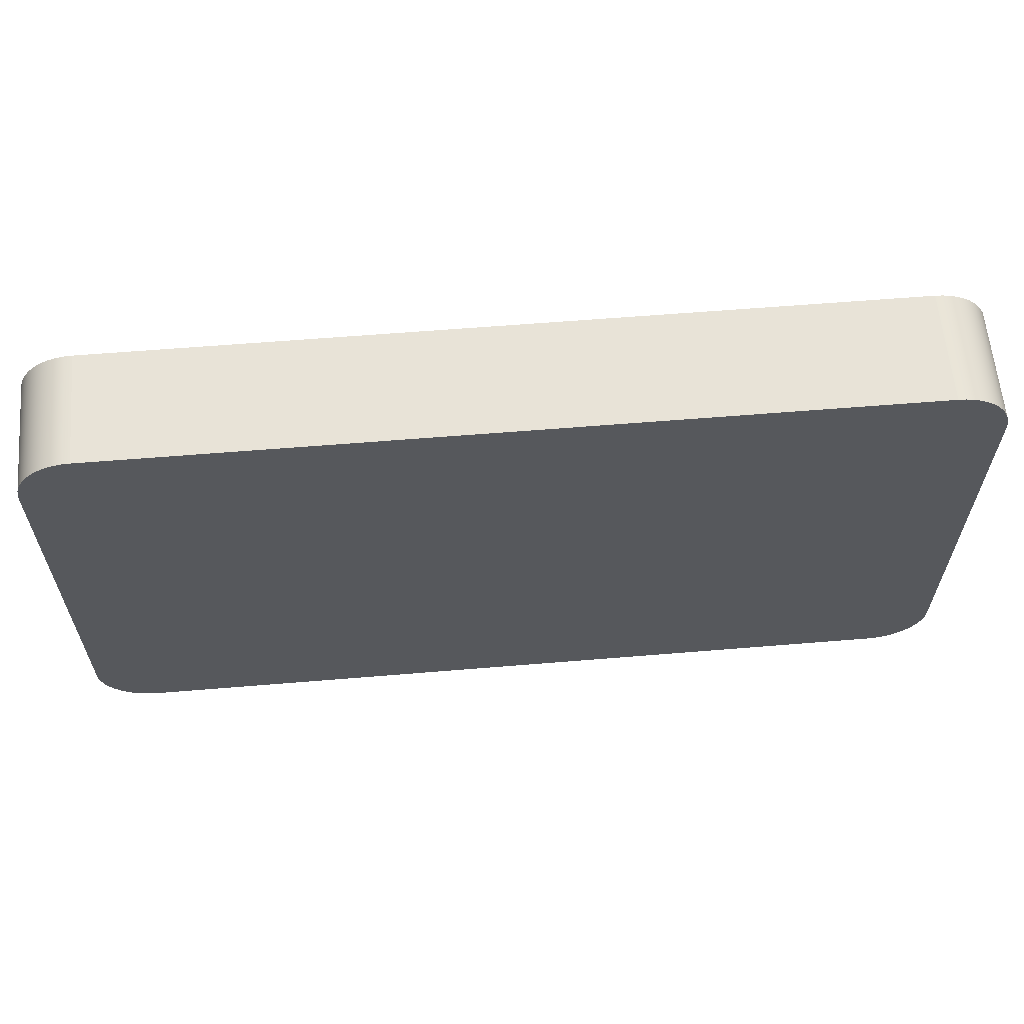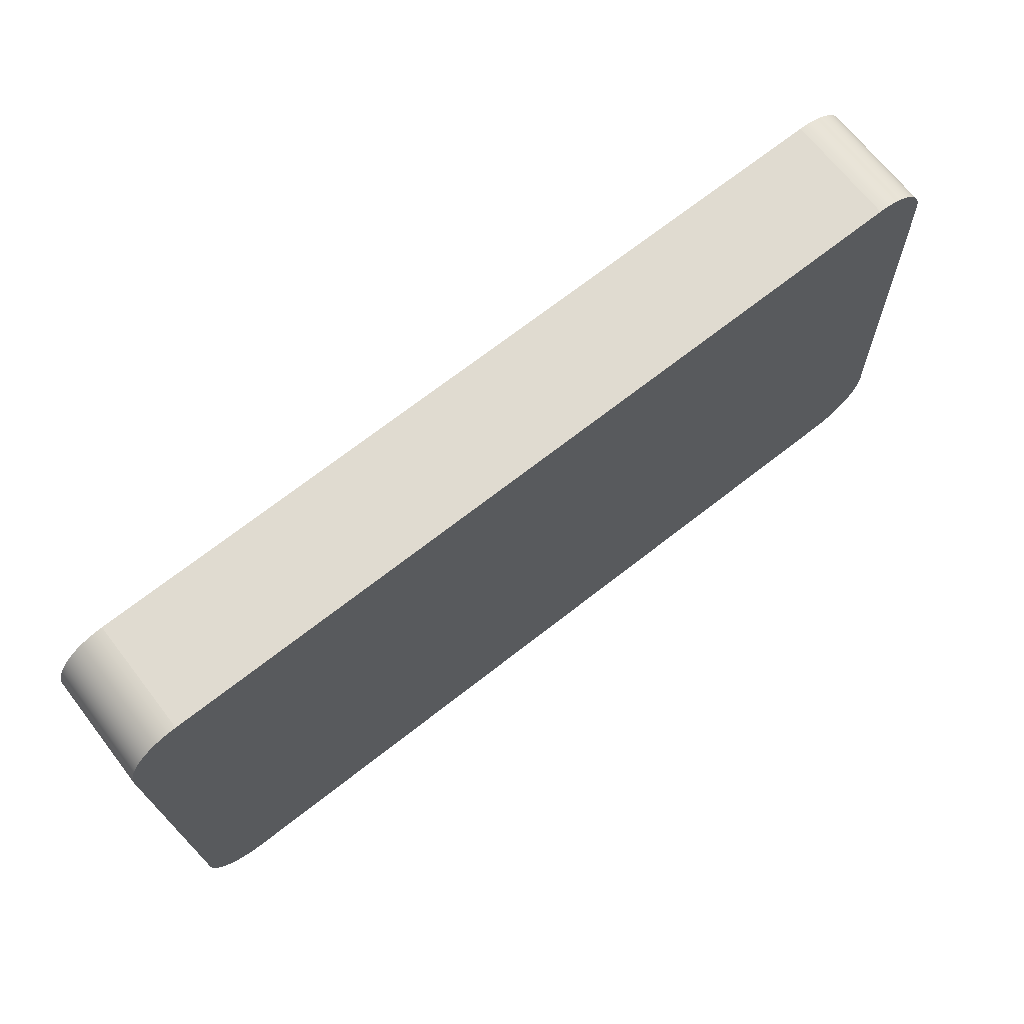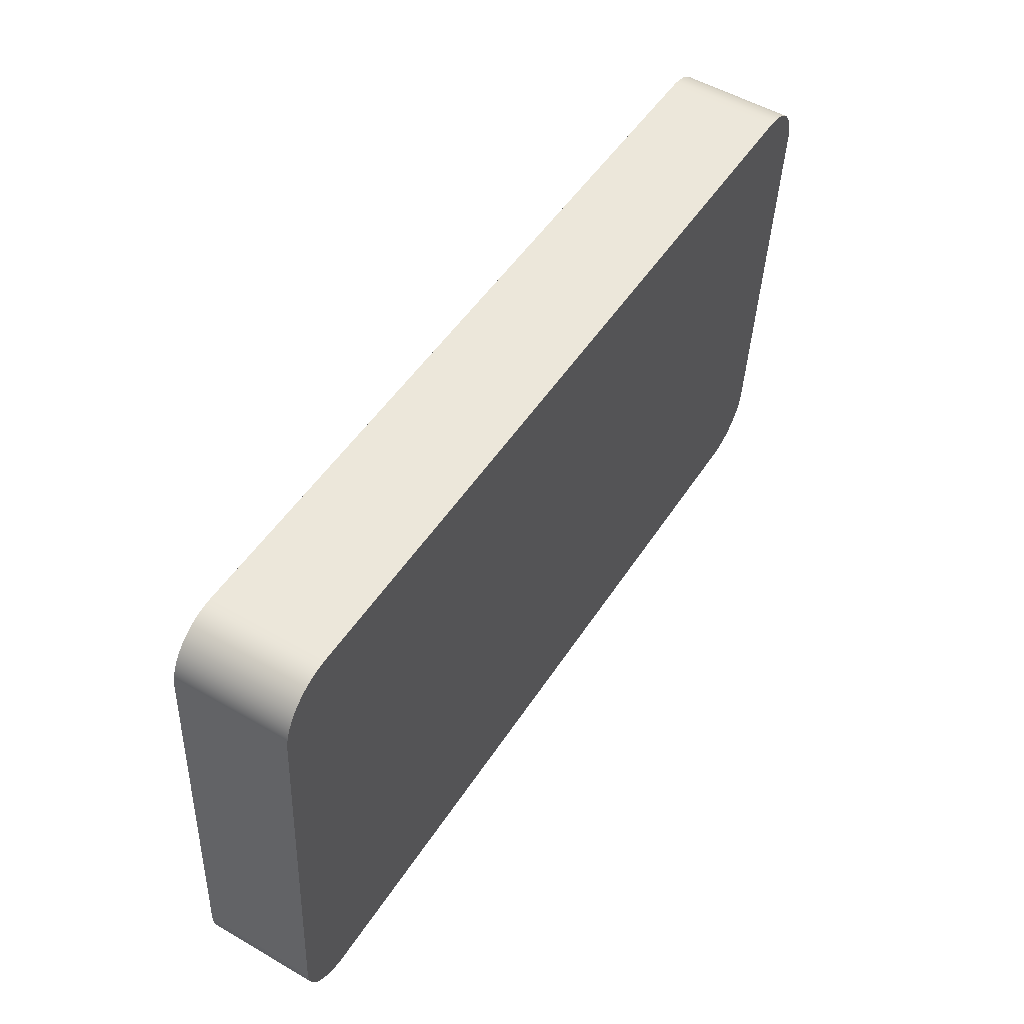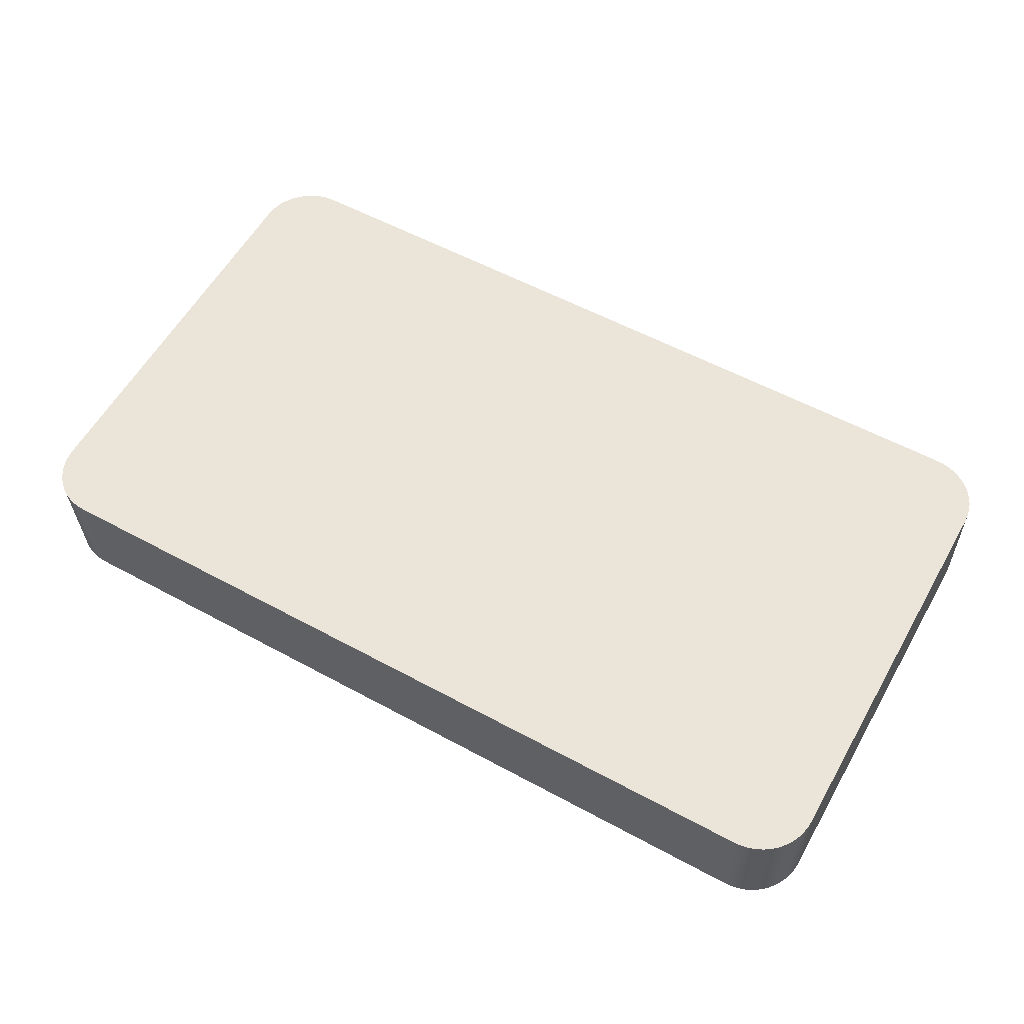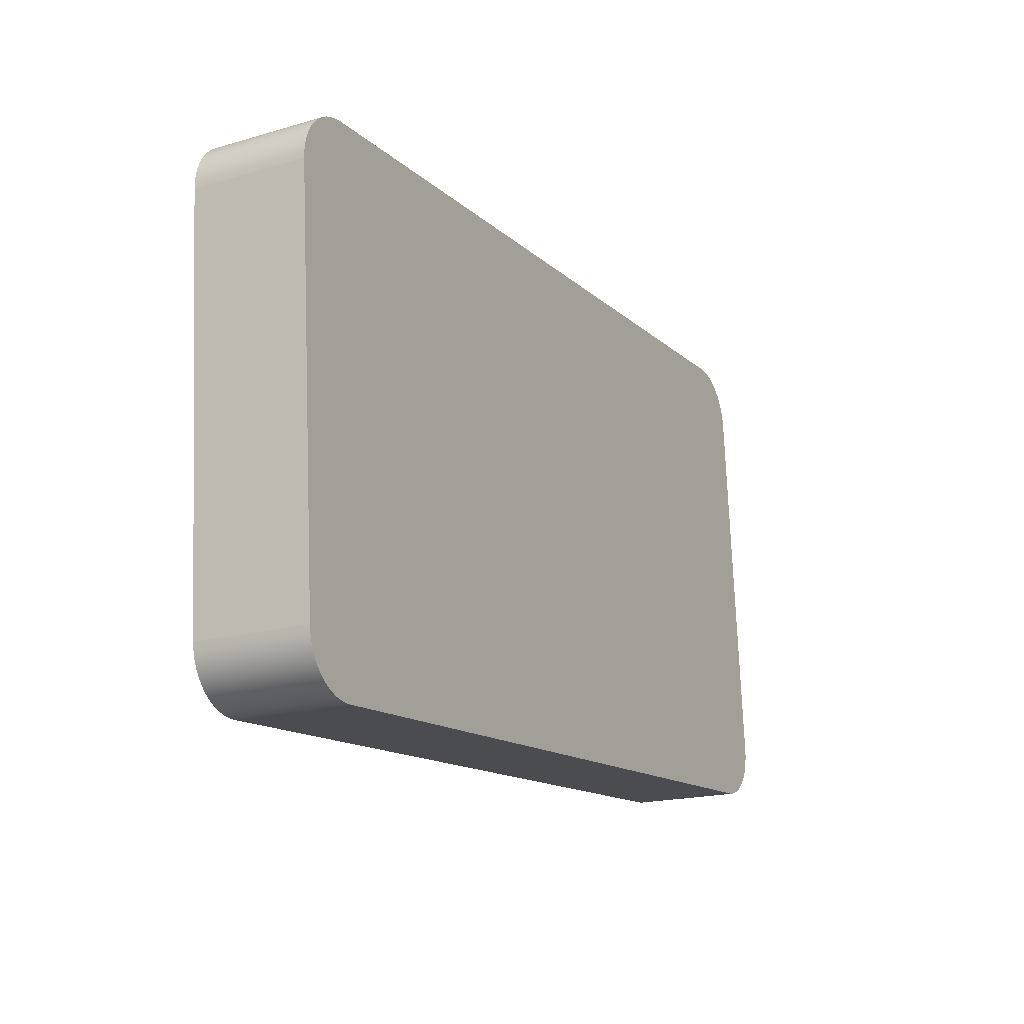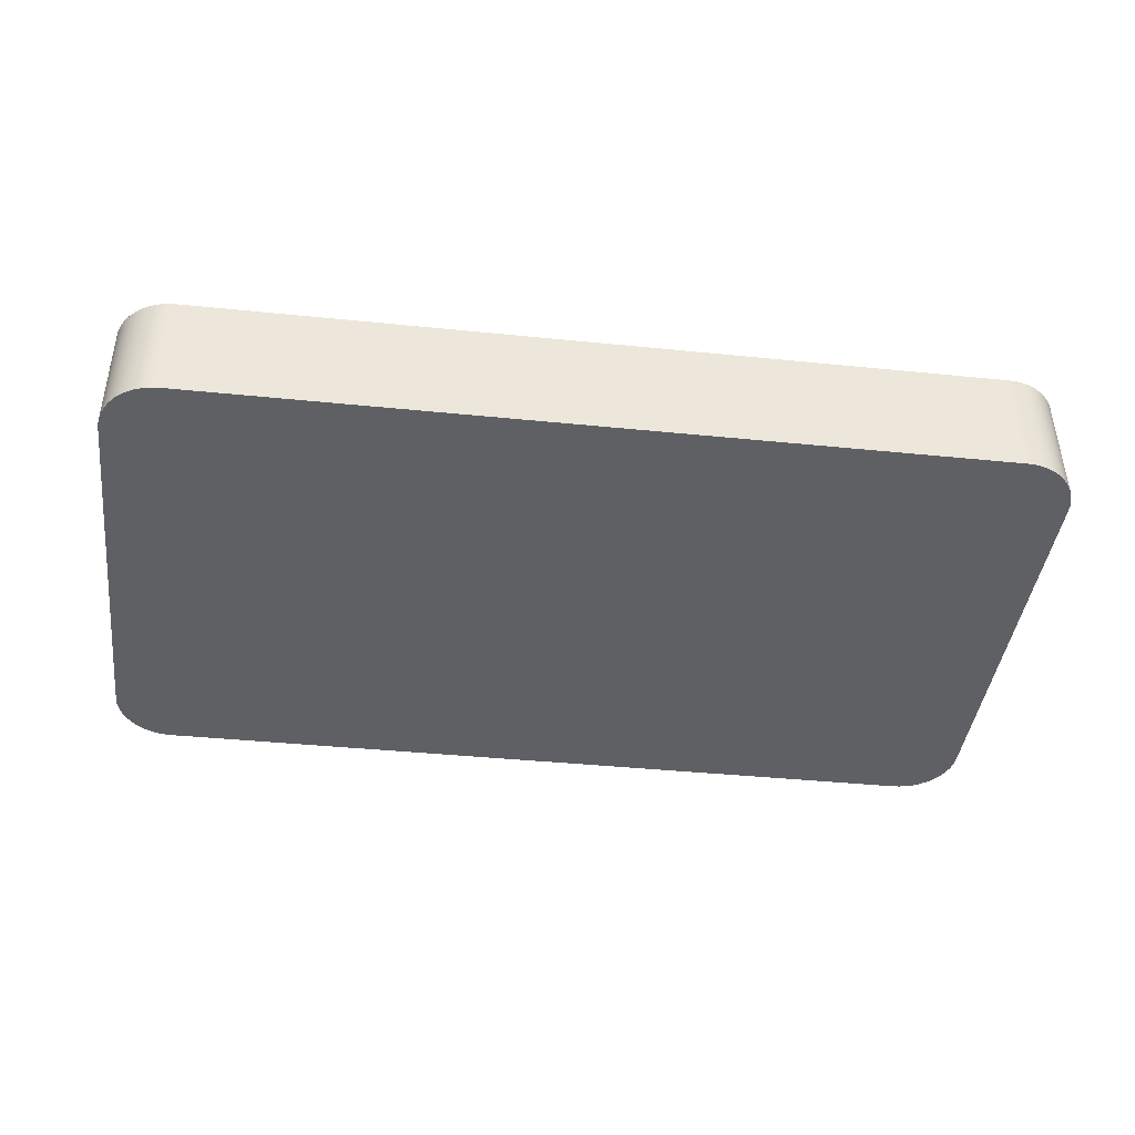
<metadata>
{"format":"obj","ext":"obj","renderer":"f3d","projection":"perspective","resolution":1024,"background":"white","views":[{"elev":59.1,"azim":-4.9,"up":"+Z"},{"elev":71.5,"azim":142.2,"up":"+Z"},{"elev":49.2,"azim":-58.6,"up":"+Z"},{"elev":56.1,"azim":29.7,"up":"+Y"},{"elev":-13.8,"azim":118.4,"up":"+Z"},{"elev":-39.6,"azim":172.8,"up":"+Y"}]}
</metadata>
<code>
o Group54/mesh154/mesh154-geometry#mesh154-geometry
v 0.4511 -0.127 0.08051
v 0.4506 -0.1338 0.0803
v 0.4511 -0.1338 0.08022
v 0.4506 -0.127 0.0806
v 0.4511 -0.1325 0.04981
v 0.4515 -0.127 0.08037
v 0.4506 -0.1257 0.05002
v 0.4502 -0.1338 0.08033
v 0.4506 -0.1325 0.04972
v 0.4515 -0.1325 0.04995
v 0.4515 -0.1338 0.08007
v 0.4511 -0.1257 0.0501
v 0.4502 -0.1257 0.04999
v 0.4502 -0.127 0.08063
v 0.4519 -0.127 0.08017
v 0.4515 -0.1257 0.05025
v 0.4025 -0.1338 0.08033
v 0.4502 -0.1325 0.04969
v 0.4519 -0.1325 0.05015
v 0.4519 -0.1338 0.07988
v 0.4519 -0.1257 0.05044
v 0.4025 -0.1257 0.04999
v 0.4025 -0.127 0.08063
v 0.4523 -0.127 0.07992
v 0.402 -0.1338 0.0803
v 0.4025 -0.1325 0.04969
v 0.4523 -0.1325 0.0504
v 0.4523 -0.1338 0.07963
v 0.4523 -0.1257 0.05069
v 0.402 -0.1257 0.05002
v 0.402 -0.127 0.0806
v 0.4526 -0.127 0.07963
v 0.4016 -0.1338 0.08022
v 0.402 -0.1325 0.04972
v 0.4526 -0.1325 0.05069
v 0.4526 -0.1338 0.07934
v 0.4526 -0.1257 0.05099
v 0.4016 -0.1257 0.0501
v 0.4016 -0.127 0.08051
v 0.4529 -0.1338 0.079
v 0.4529 -0.1257 0.05132
v 0.4012 -0.1338 0.08007
v 0.4016 -0.1325 0.04981
v 0.4529 -0.1326 0.05103
v 0.4529 -0.127 0.0793
v 0.4012 -0.1257 0.05025
v 0.4012 -0.127 0.08037
v 0.4531 -0.1338 0.07863
v 0.4531 -0.1326 0.0514
v 0.4531 -0.1269 0.07893
v 0.4008 -0.1338 0.07988
v 0.4012 -0.1325 0.04995
v 0.4531 -0.1258 0.05169
v 0.4008 -0.1257 0.05044
v 0.4008 -0.127 0.08017
v 0.4008 -0.1325 0.05015
v 0.4533 -0.1337 0.07823
v 0.4533 -0.1326 0.0518
v 0.4533 -0.1258 0.05209
v 0.4533 -0.1269 0.07853
v 0.4004 -0.1338 0.07963
v 0.4004 -0.1257 0.05069
v 0.4004 -0.127 0.07992
v 0.4004 -0.1325 0.0504
v 0.4535 -0.1337 0.07781
v 0.4535 -0.1326 0.05222
v 0.4535 -0.1258 0.05251
v 0.4535 -0.1269 0.0781
v 0.4001 -0.1338 0.07934
v 0.4001 -0.1257 0.05099
v 0.4001 -0.127 0.07963
v 0.4001 -0.1325 0.05069
v 0.4536 -0.1337 0.07737
v 0.4536 -0.1326 0.05265
v 0.4536 -0.1258 0.05295
v 0.3998 -0.127 0.0793
v 0.3998 -0.1326 0.05103
v 0.4536 -0.1269 0.07767
v 0.3998 -0.1257 0.05132
v 0.3998 -0.1338 0.079
v 0.4536 -0.1337 0.07693
v 0.4536 -0.1326 0.0531
v 0.4536 -0.1258 0.05339
v 0.3995 -0.1269 0.07893
v 0.3995 -0.1258 0.05169
v 0.3995 -0.1338 0.07863
v 0.4536 -0.1269 0.07722
v 0.3995 -0.1326 0.0514
v 0.3993 -0.1269 0.07853
v 0.3993 -0.1258 0.05209
v 0.3993 -0.1326 0.0518
v 0.3993 -0.1337 0.07823
v 0.3992 -0.1269 0.0781
v 0.3992 -0.1258 0.05251
v 0.3992 -0.1326 0.05222
v 0.3992 -0.1337 0.07781
v 0.3991 -0.1269 0.07767
v 0.3991 -0.1258 0.05295
v 0.3991 -0.1326 0.05265
v 0.3991 -0.1337 0.07737
v 0.3991 -0.1269 0.07722
v 0.3991 -0.1258 0.05339
v 0.3991 -0.1326 0.0531
v 0.3991 -0.1337 0.07693
f 1 2 3
f 2 1 4
f 3 2 1
f 4 1 2
f 2 5 3
f 3 5 2
f 3 6 1
f 1 6 3
f 7 4 1
f 1 4 7
f 4 8 2
f 2 8 4
f 2 9 5
f 5 9 2
f 3 5 10
f 10 5 3
f 6 3 11
f 11 3 6
f 12 1 6
f 6 1 12
f 13 4 7
f 7 4 13
f 7 1 12
f 12 1 7
f 8 4 14
f 14 4 8
f 8 9 2
f 2 9 8
f 7 5 9
f 9 5 7
f 12 10 5
f 5 10 12
f 3 10 11
f 11 10 3
f 11 15 6
f 6 15 11
f 12 6 16
f 16 6 12
f 13 14 4
f 4 14 13
f 9 13 7
f 7 13 9
f 5 7 12
f 12 7 5
f 14 17 8
f 8 17 14
f 8 18 9
f 9 18 8
f 10 12 16
f 16 12 10
f 11 10 19
f 19 10 11
f 15 11 20
f 20 11 15
f 21 6 15
f 15 6 21
f 16 6 21
f 21 6 16
f 22 14 13
f 13 14 22
f 13 9 18
f 18 9 13
f 17 14 23
f 23 14 17
f 17 18 8
f 8 18 17
f 16 19 10
f 10 19 16
f 11 19 20
f 20 19 11
f 20 24 15
f 15 24 20
f 21 15 24
f 24 15 21
f 19 16 21
f 21 16 19
f 22 23 14
f 14 23 22
f 18 22 13
f 13 22 18
f 23 25 17
f 17 25 23
f 17 26 18
f 18 26 17
f 20 19 27
f 27 19 20
f 24 20 28
f 28 20 24
f 21 24 29
f 29 24 21
f 21 27 19
f 19 27 21
f 30 23 22
f 22 23 30
f 22 18 26
f 26 18 22
f 25 23 31
f 31 23 25
f 25 26 17
f 17 26 25
f 20 27 28
f 28 27 20
f 28 32 24
f 24 32 28
f 29 24 32
f 32 24 29
f 27 21 29
f 29 21 27
f 30 31 23
f 23 31 30
f 26 30 22
f 22 30 26
f 31 33 25
f 25 33 31
f 25 34 26
f 26 34 25
f 28 27 35
f 35 27 28
f 32 28 36
f 36 28 32
f 29 32 37
f 37 32 29
f 29 35 27
f 27 35 29
f 38 31 30
f 30 31 38
f 30 26 34
f 34 26 30
f 33 31 39
f 39 31 33
f 33 34 25
f 25 34 33
f 28 35 36
f 36 35 28
f 40 32 36
f 36 32 40
f 37 32 41
f 41 32 37
f 35 29 37
f 37 29 35
f 38 39 31
f 31 39 38
f 34 38 30
f 30 38 34
f 39 42 33
f 33 42 39
f 33 43 34
f 34 43 33
f 36 35 44
f 44 35 36
f 32 40 45
f 45 40 32
f 36 44 40
f 40 44 36
f 41 32 45
f 45 32 41
f 41 35 37
f 37 35 41
f 46 39 38
f 38 39 46
f 38 34 43
f 43 34 38
f 42 39 47
f 47 39 42
f 42 43 33
f 33 43 42
f 35 41 44
f 44 41 35
f 48 45 40
f 40 45 48
f 40 44 49
f 49 44 40
f 41 45 50
f 50 45 41
f 46 47 39
f 39 47 46
f 43 46 38
f 38 46 43
f 47 51 42
f 42 51 47
f 42 52 43
f 43 52 42
f 53 44 41
f 41 44 53
f 45 48 50
f 50 48 45
f 40 49 48
f 48 49 40
f 44 53 49
f 49 53 44
f 41 50 53
f 53 50 41
f 54 47 46
f 46 47 54
f 46 43 52
f 52 43 46
f 51 47 55
f 55 47 51
f 51 56 42
f 42 56 51
f 42 56 52
f 52 56 42
f 57 50 48
f 48 50 57
f 48 49 58
f 58 49 48
f 59 49 53
f 53 49 59
f 53 50 60
f 60 50 53
f 54 55 47
f 47 55 54
f 52 54 46
f 46 54 52
f 55 61 51
f 51 61 55
f 61 56 51
f 51 56 61
f 54 52 56
f 56 52 54
f 50 57 60
f 60 57 50
f 48 58 57
f 57 58 48
f 49 59 58
f 58 59 49
f 53 60 59
f 59 60 53
f 62 55 54
f 54 55 62
f 61 55 63
f 63 55 61
f 61 64 56
f 56 64 61
f 56 62 54
f 54 62 56
f 65 60 57
f 57 60 65
f 57 58 66
f 66 58 57
f 67 58 59
f 59 58 67
f 59 60 68
f 68 60 59
f 62 63 55
f 55 63 62
f 63 69 61
f 61 69 63
f 69 64 61
f 61 64 69
f 62 56 64
f 64 56 62
f 60 65 68
f 68 65 60
f 57 66 65
f 65 66 57
f 58 67 66
f 66 67 58
f 59 68 67
f 67 68 59
f 70 63 62
f 62 63 70
f 69 63 71
f 71 63 69
f 69 72 64
f 64 72 69
f 64 70 62
f 62 70 64
f 73 68 65
f 65 68 73
f 65 66 74
f 74 66 65
f 75 66 67
f 67 66 75
f 67 68 75
f 75 68 67
f 70 71 63
f 63 71 70
f 76 69 71
f 71 69 76
f 69 77 72
f 72 77 69
f 70 64 72
f 72 64 70
f 68 73 78
f 78 73 68
f 65 74 73
f 73 74 65
f 66 75 74
f 74 75 66
f 75 68 78
f 78 68 75
f 79 71 70
f 70 71 79
f 69 76 80
f 80 76 69
f 79 76 71
f 71 76 79
f 80 77 69
f 69 77 80
f 77 70 72
f 72 70 77
f 81 78 73
f 73 78 81
f 73 74 82
f 82 74 73
f 83 74 75
f 75 74 83
f 75 78 83
f 83 78 75
f 70 77 79
f 79 77 70
f 84 80 76
f 76 80 84
f 85 76 79
f 79 76 85
f 86 77 80
f 80 77 86
f 78 81 87
f 87 81 78
f 73 82 81
f 81 82 73
f 74 83 82
f 82 83 74
f 83 78 87
f 87 78 83
f 88 79 77
f 77 79 88
f 80 84 86
f 86 84 80
f 85 84 76
f 76 84 85
f 79 88 85
f 85 88 79
f 86 88 77
f 77 88 86
f 82 87 81
f 81 87 82
f 87 82 83
f 83 82 87
f 89 86 84
f 84 86 89
f 90 84 85
f 85 84 90
f 91 85 88
f 88 85 91
f 92 88 86
f 86 88 92
f 86 89 92
f 92 89 86
f 90 89 84
f 84 89 90
f 85 91 90
f 90 91 85
f 92 91 88
f 88 91 92
f 93 92 89
f 89 92 93
f 94 89 90
f 90 89 94
f 95 90 91
f 91 90 95
f 96 91 92
f 92 91 96
f 92 93 96
f 96 93 92
f 94 93 89
f 89 93 94
f 90 95 94
f 94 95 90
f 96 95 91
f 91 95 96
f 97 96 93
f 93 96 97
f 98 93 94
f 94 93 98
f 99 94 95
f 95 94 99
f 100 95 96
f 96 95 100
f 96 97 100
f 100 97 96
f 98 97 93
f 93 97 98
f 94 99 98
f 98 99 94
f 100 99 95
f 95 99 100
f 101 100 97
f 97 100 101
f 102 97 98
f 98 97 102
f 103 98 99
f 99 98 103
f 104 99 100
f 100 99 104
f 100 101 104
f 104 101 100
f 97 102 101
f 101 102 97
f 98 103 102
f 102 103 98
f 99 104 103
f 103 104 99
f 102 104 101
f 101 104 102
f 104 102 103
f 103 102 104

</code>
